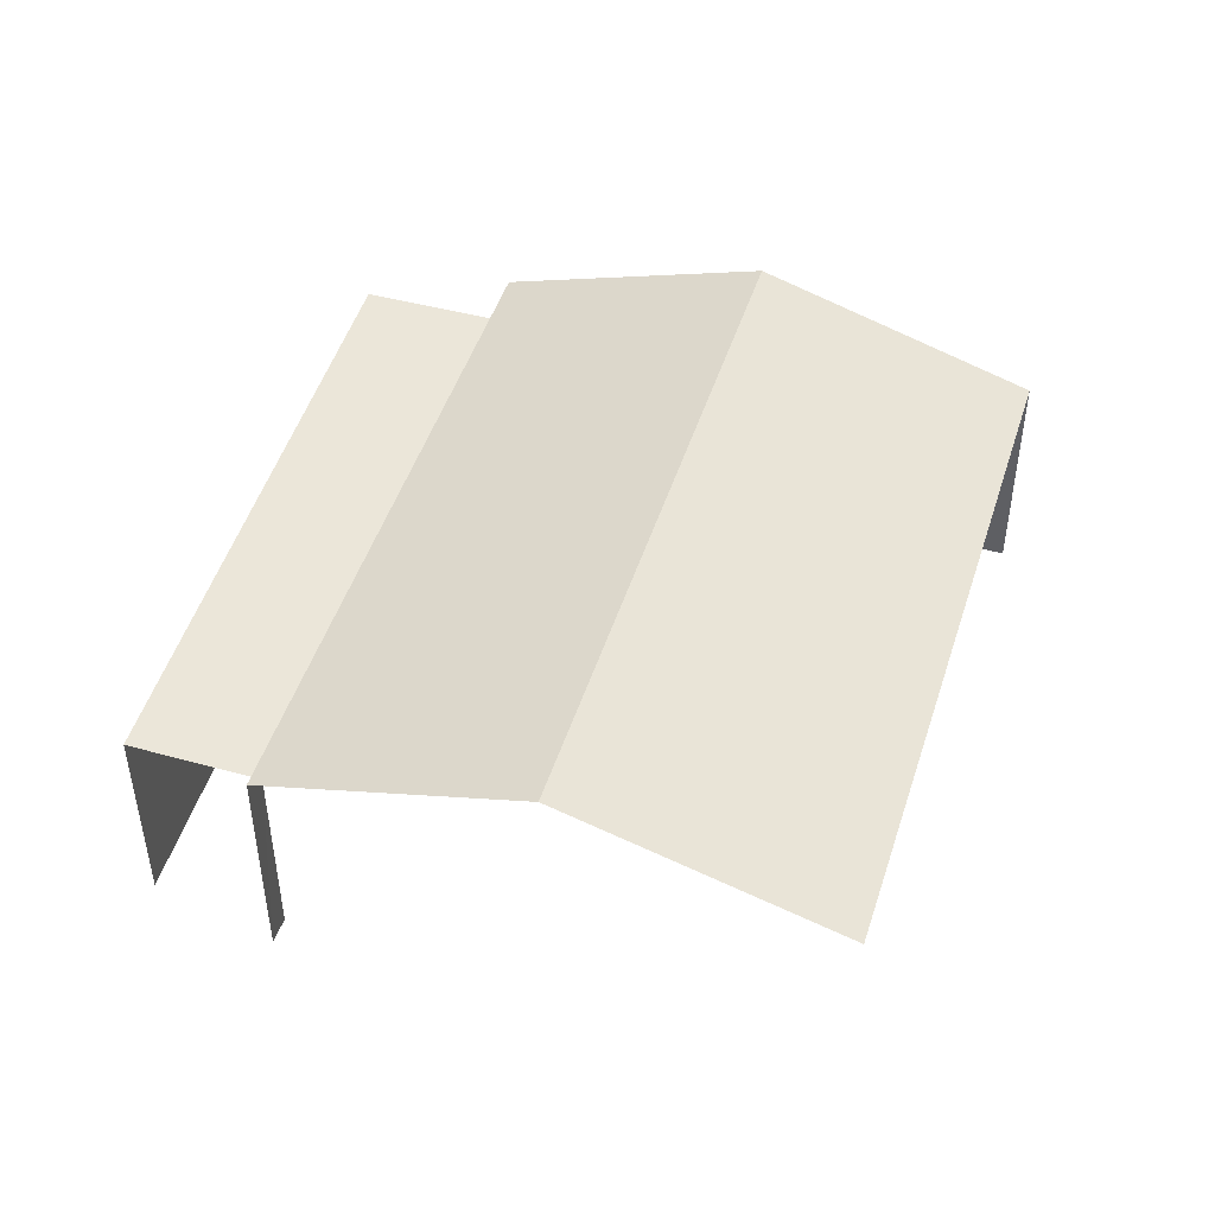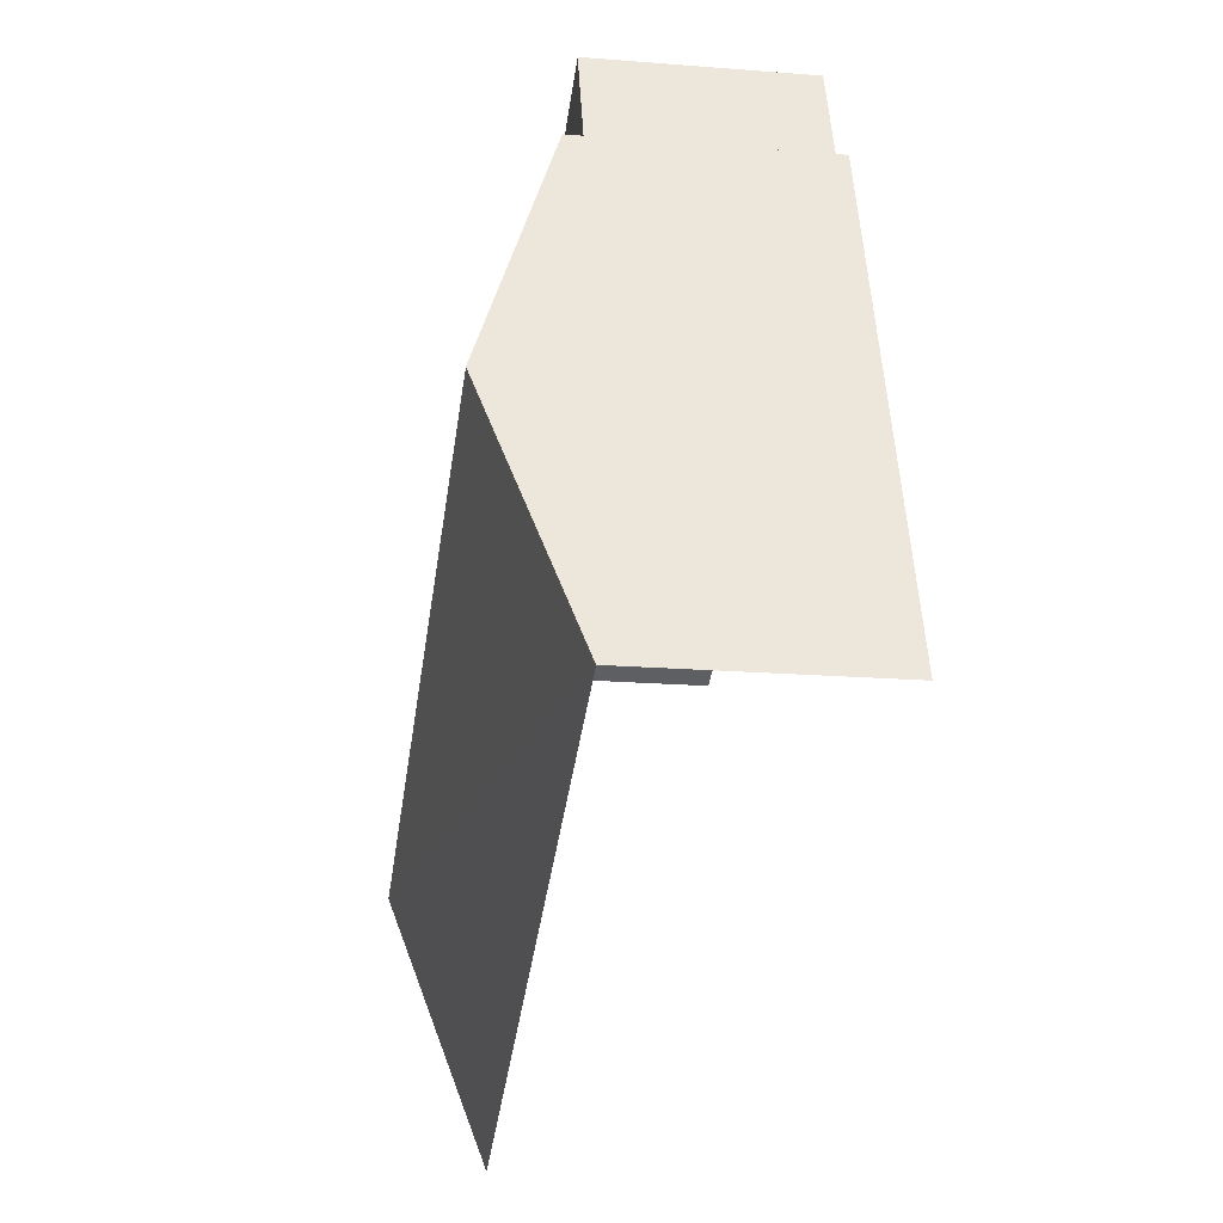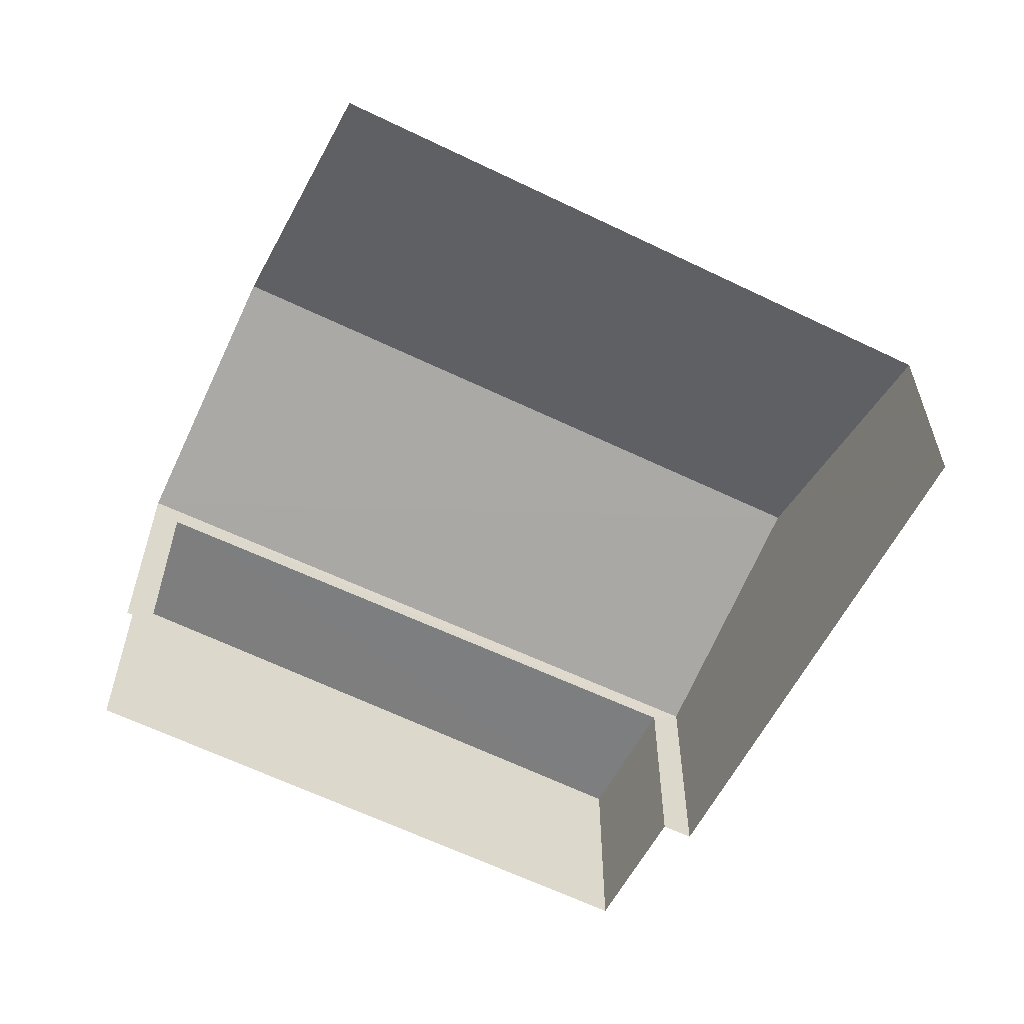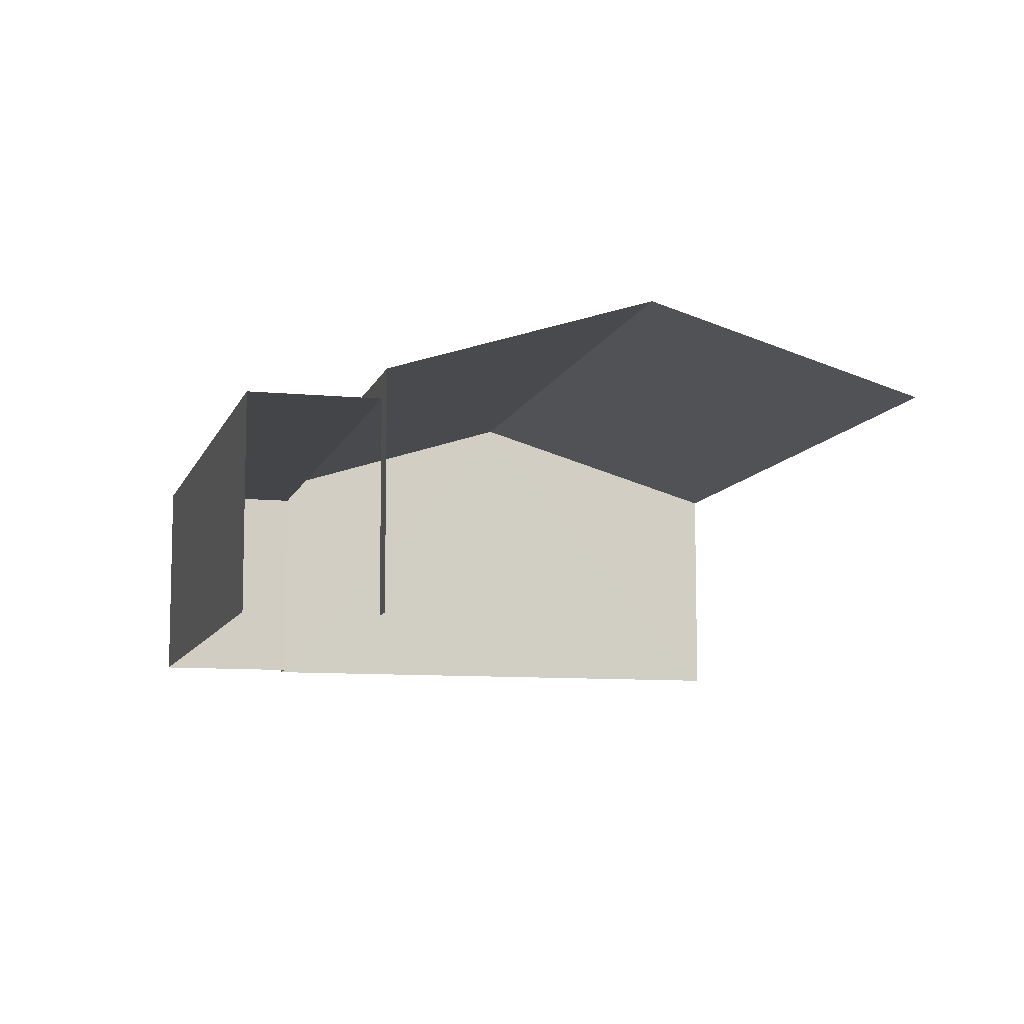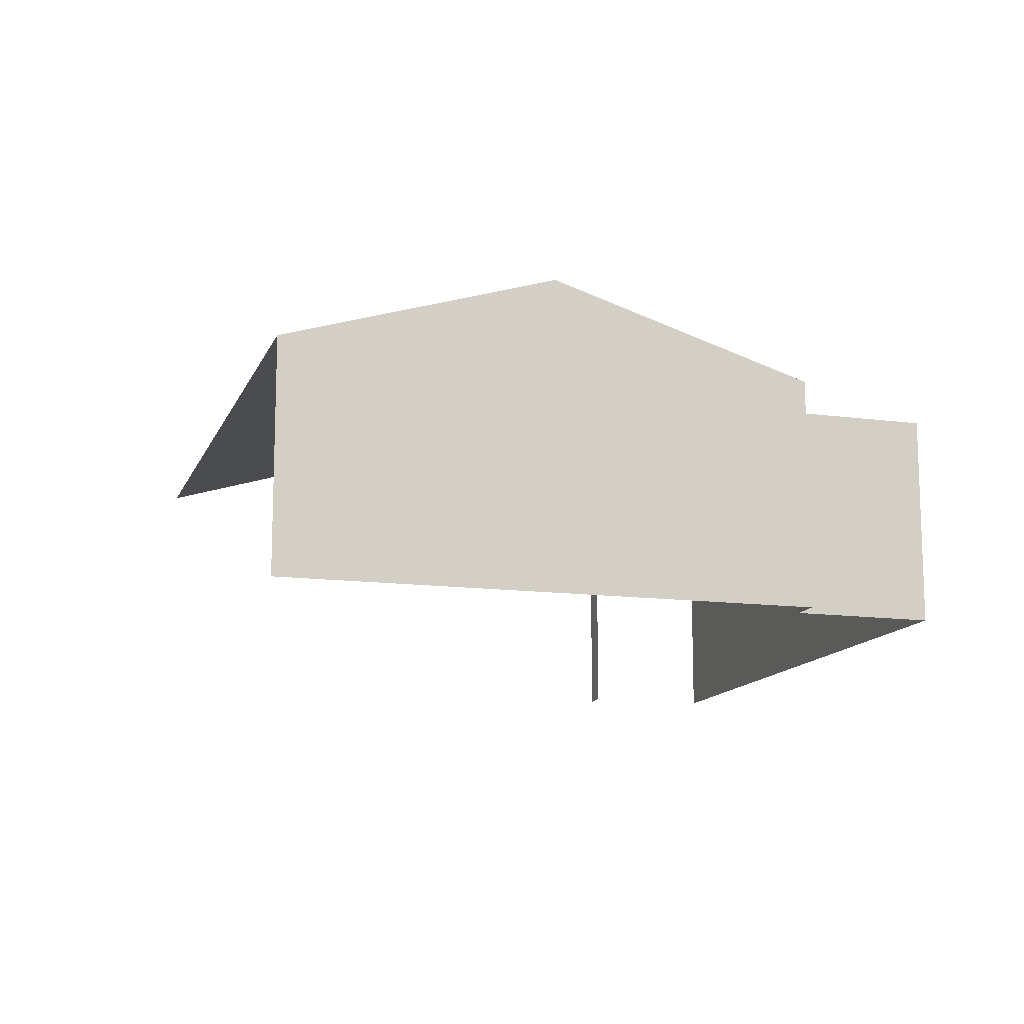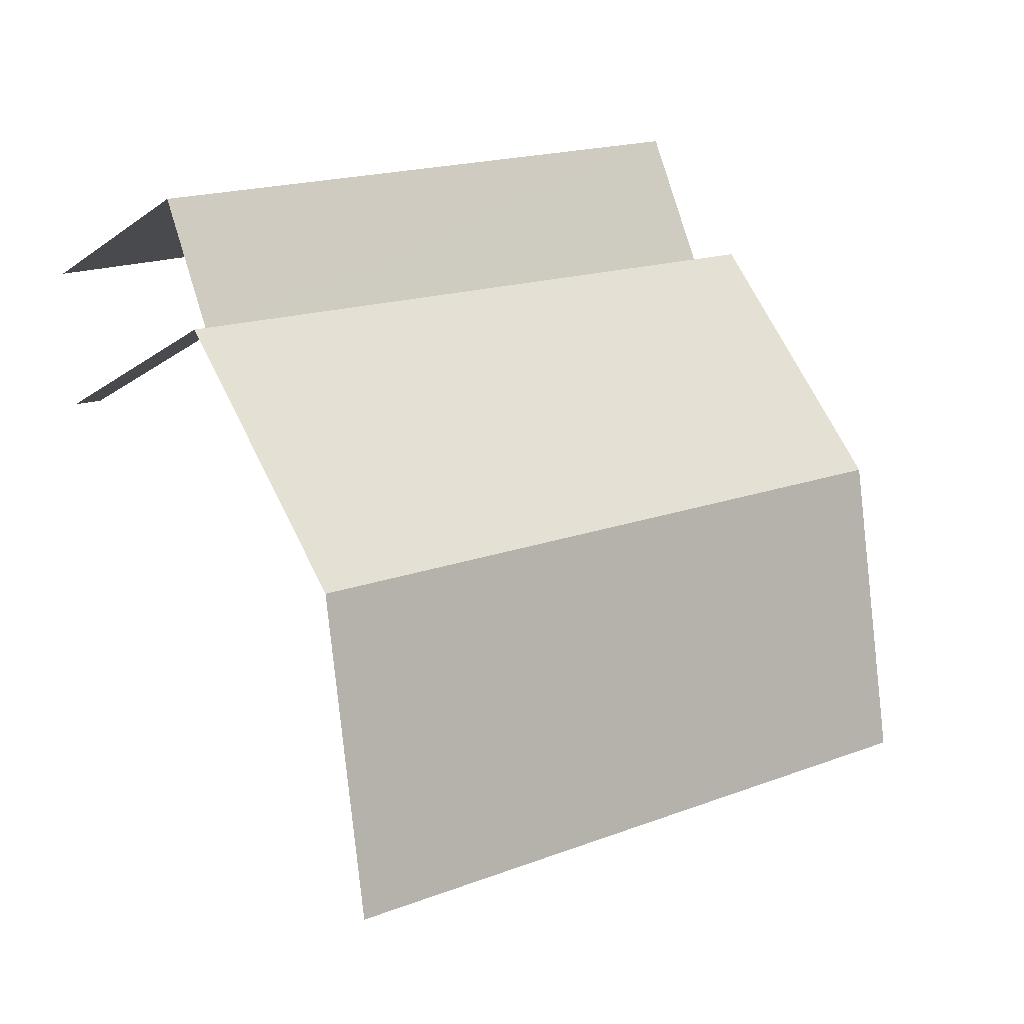
<metadata>
{"format":"obj","ext":"obj","renderer":"f3d","projection":"perspective","resolution":1024,"background":"white","views":[{"elev":47.9,"azim":-51.7,"up":"+Z"},{"elev":-19.4,"azim":81.4,"up":"+Y"},{"elev":-59.4,"azim":-5.7,"up":"+Z"},{"elev":-9.0,"azim":-83.3,"up":"+Z"},{"elev":-13.2,"azim":94.3,"up":"+Z"},{"elev":-18.1,"azim":-36.2,"up":"+Y"}]}
</metadata>
<code>
v -2.247e+05 -1.283e+05 13.28
v -2.248e+05 -1.283e+05 13.28
v -2.247e+05 -1.283e+05 13.28
v -2.247e+05 -1.283e+05 13.28
v -2.248e+05 -1.283e+05 13.28
v -2.248e+05 -1.283e+05 13.28
v -2.247e+05 -1.283e+05 13.28
v -2.248e+05 -1.283e+05 13.28
v -2.248e+05 -1.283e+05 15.95
v -2.247e+05 -1.283e+05 15.95
v -2.248e+05 -1.283e+05 15.95
v -2.247e+05 -1.283e+05 15.95
v -2.248e+05 -1.283e+05 17.3
v -2.247e+05 -1.283e+05 16.25
v -2.247e+05 -1.283e+05 17.3
v -2.248e+05 -1.283e+05 16.25
v -2.248e+05 -1.283e+05 16.25
v -2.247e+05 -1.283e+05 16.25
f 1 2 3
f 4 1 3
f 2 5 6
f 3 6 7
f 7 6 8
f 3 2 6
f 14 2 1
f 14 16 2
f 9 11 8
f 6 9 8
f 17 5 13
f 5 2 13
f 2 16 13
f 9 10 11
f 9 12 10
f 13 14 15
f 13 16 14
f 15 17 13
f 15 18 17
f 3 7 10
f 12 3 10
f 12 4 3
f 4 12 18
f 6 5 9
f 17 18 12
f 5 17 9
f 17 12 9
f 14 1 15
f 1 4 15
f 4 18 15
f 10 7 8
f 11 10 8

</code>
